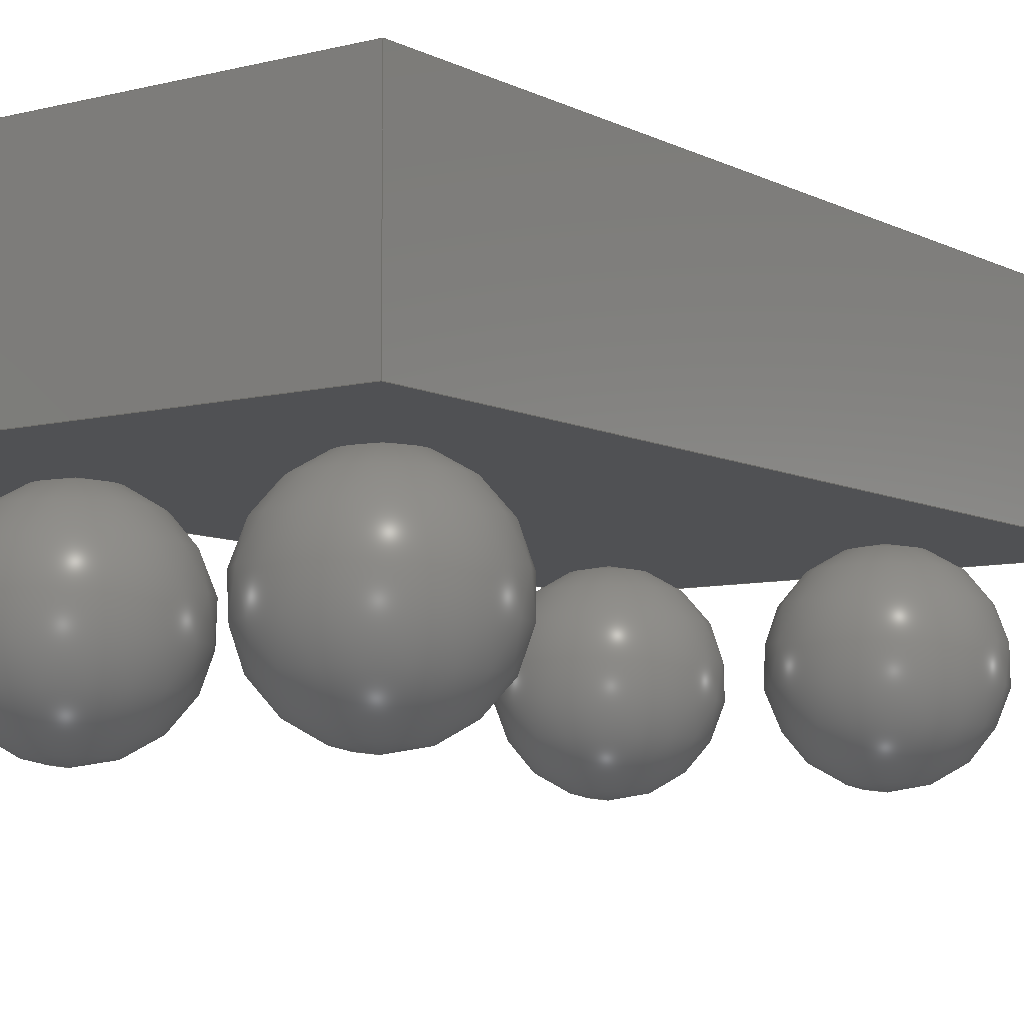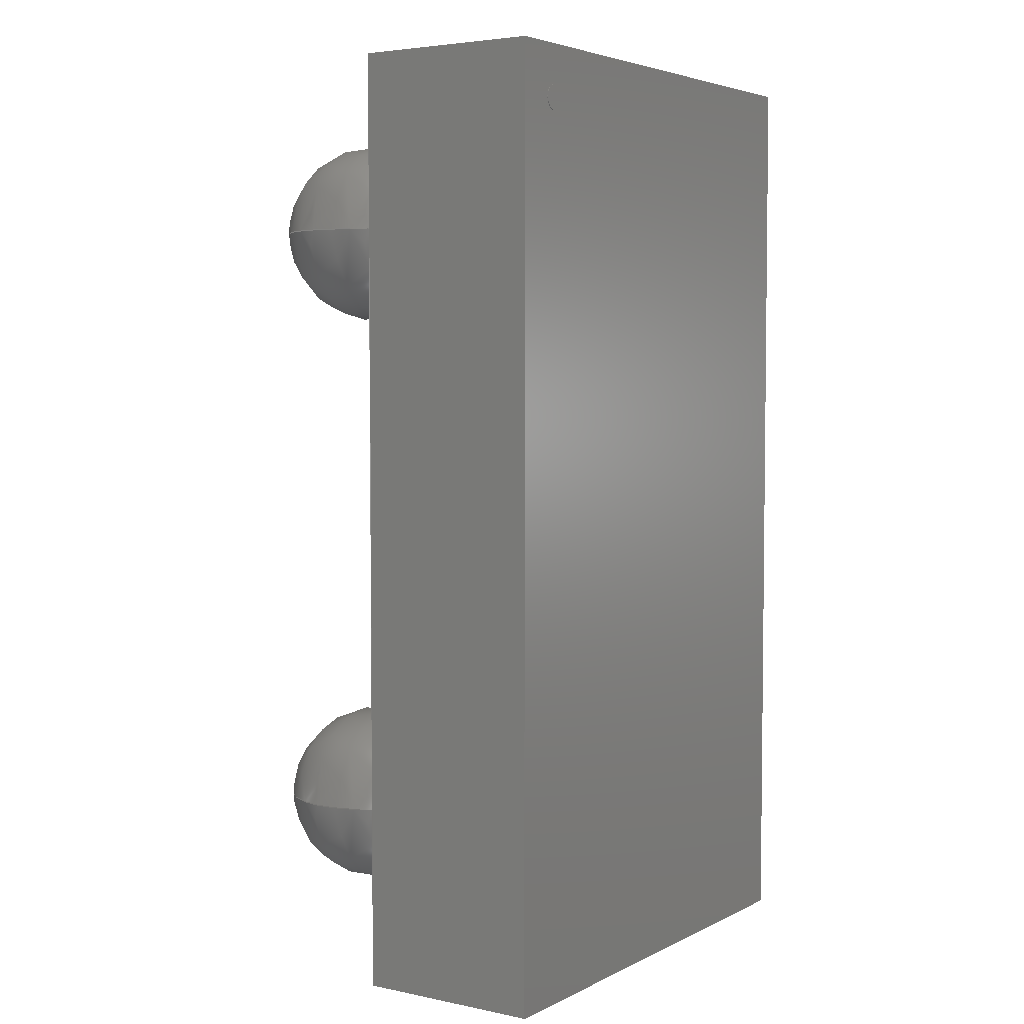
<metadata>
{"format":"step","ext":"step","renderer":"f3d","projection":"perspective","resolution":1024,"background":"white","views":[{"elev":-7.6,"azim":35.8,"up":"+Z"},{"elev":4.3,"azim":-56.3,"up":"+Y"}]}
</metadata>
<code>
ISO-10303-21;
DATA;
#1=SHAPE_DEFINITION_REPRESENTATION(#2,#3);
#2=PRODUCT_DEFINITION_SHAPE('',$,#4);
#3=SHAPE_REPRESENTATION('',(#180,#189,#198,#207,#216,#271,#19),#11);
#4=PRODUCT_DEFINITION('design','example product_definition',#6,#5);
#5=PRODUCT_DEFINITION_CONTEXT('3D Mechanical Parts',#10,'design');
#6=PRODUCT_DEFINITION_FORMATION('1','first version',#8);
#7=APPLICATION_PROTOCOL_DEFINITION('international standard','automotive_design',2003,#10);
#8=PRODUCT('product','part','',(#9));
#9=PRODUCT_CONTEXT('3D Mechanical Parts',#10,'mechanical');
#10=APPLICATION_CONTEXT('Core Data for Automotive Mechanical Design Process');
#11=(GEOMETRIC_REPRESENTATION_CONTEXT(3) GLOBAL_UNCERTAINTY_ASSIGNED_CONTEXT((#12)) GLOBAL_UNIT_ASSIGNED_CONTEXT((#13,#14,#18)) REPRESENTATION_CONTEXT('ID1','3D'));
#12=UNCERTAINTY_MEASURE_WITH_UNIT(LENGTH_MEASURE(1e-05),#13,'DISTANCE_ACCURACY_VALUE','Maximum model space distance between geometric entities at asserted connectivities');
#13=(LENGTH_UNIT() NAMED_UNIT(*) SI_UNIT(.MILLI.,.METRE.));
#14=(CONVERSION_BASED_UNIT('degree',#16) NAMED_UNIT(#15) PLANE_ANGLE_UNIT());
#15=DIMENSIONAL_EXPONENTS(0,0,0,0,0,0,0);
#16=MEASURE_WITH_UNIT(PLANE_ANGLE_MEASURE(0.01745),#17);
#17=(NAMED_UNIT(*) PLANE_ANGLE_UNIT() SI_UNIT($,.RADIAN.));
#18=(NAMED_UNIT(*) SI_UNIT($,.STERADIAN.) SOLID_ANGLE_UNIT());
#19=AXIS2_PLACEMENT_3D('',#20,#21,#22);
#20=CARTESIAN_POINT('',(0,0,0));
#21=DIRECTION('',(0,0,1));
#22=DIRECTION('',(1,0,0));
#23=MECHANICAL_DESIGN_GEOMETRIC_PRESENTATION_REPRESENTATION($,(#182,#191,#200,#209,#268,#269,#270,#273,#310,#339,#368,#389,#402),#11);
#24=PRODUCT_CATEGORY_RELATIONSHIP('','',#25,#26);
#25=PRODUCT_CATEGORY('part','');
#26=PRODUCT_RELATED_PRODUCT_CATEGORY('','',(#8));
#27=PRESENTATION_STYLE_ASSIGNMENT((#28,#33));
#28=SURFACE_STYLE_USAGE(.BOTH.,#29);
#29=SURFACE_SIDE_STYLE('',(#30));
#30=SURFACE_STYLE_FILL_AREA(#31);
#31=FILL_AREA_STYLE('',(#32));
#32=FILL_AREA_STYLE_COLOUR('',#34);
#33=CURVE_STYLE('',#35,POSITIVE_LENGTH_MEASURE(0.1),#34);
#34=COLOUR_RGB('Aluminum',0.725,0.725,0.725);
#35=DRAUGHTING_PRE_DEFINED_CURVE_FONT('continuous');
#36=PRESENTATION_STYLE_ASSIGNMENT((#37,#42));
#37=SURFACE_STYLE_USAGE(.BOTH.,#38);
#38=SURFACE_SIDE_STYLE('',(#39));
#39=SURFACE_STYLE_FILL_AREA(#40);
#40=FILL_AREA_STYLE('',(#41));
#41=FILL_AREA_STYLE_COLOUR('',#43);
#42=CURVE_STYLE('',#44,POSITIVE_LENGTH_MEASURE(0.1),#43);
#43=COLOUR_RGB('Black',0.196,0.196,0.196);
#44=DRAUGHTING_PRE_DEFINED_CURVE_FONT('continuous');
#45=PRESENTATION_STYLE_ASSIGNMENT((#46,#51));
#46=SURFACE_STYLE_USAGE(.BOTH.,#47);
#47=SURFACE_SIDE_STYLE('',(#48));
#48=SURFACE_STYLE_FILL_AREA(#49);
#49=FILL_AREA_STYLE('',(#50));
#50=FILL_AREA_STYLE_COLOUR('',#52);
#51=CURVE_STYLE('',#53,POSITIVE_LENGTH_MEASURE(0.1),#52);
#52=COLOUR_RGB('Pin1',0.588,0.588,0.588);
#53=DRAUGHTING_PRE_DEFINED_CURVE_FONT('continuous');
#54=PRESENTATION_STYLE_ASSIGNMENT((#55,#60));
#55=SURFACE_STYLE_USAGE(.BOTH.,#56);
#56=SURFACE_SIDE_STYLE('',(#57));
#57=SURFACE_STYLE_FILL_AREA(#58);
#58=FILL_AREA_STYLE('',(#59));
#59=FILL_AREA_STYLE_COLOUR('',#61);
#60=CURVE_STYLE('',#62,POSITIVE_LENGTH_MEASURE(0.1),#61);
#61=COLOUR_RGB('HeatTab',0.588,0.588,0.588);
#62=DRAUGHTING_PRE_DEFINED_CURVE_FONT('continuous');
#63=PRESENTATION_STYLE_ASSIGNMENT((#64,#69));
#64=SURFACE_STYLE_USAGE(.BOTH.,#65);
#65=SURFACE_SIDE_STYLE('',(#66));
#66=SURFACE_STYLE_FILL_AREA(#67);
#67=FILL_AREA_STYLE('',(#68));
#68=FILL_AREA_STYLE_COLOUR('',#70);
#69=CURVE_STYLE('',#71,POSITIVE_LENGTH_MEASURE(0.1),#70);
#70=COLOUR_RGB('Gold',0.843,0.686,0);
#71=DRAUGHTING_PRE_DEFINED_CURVE_FONT('continuous');
#72=PRESENTATION_STYLE_ASSIGNMENT((#73,#78));
#73=SURFACE_STYLE_USAGE(.BOTH.,#74);
#74=SURFACE_SIDE_STYLE('',(#75));
#75=SURFACE_STYLE_FILL_AREA(#76);
#76=FILL_AREA_STYLE('',(#77));
#77=FILL_AREA_STYLE_COLOUR('',#79);
#78=CURVE_STYLE('',#80,POSITIVE_LENGTH_MEASURE(0.1),#79);
#79=COLOUR_RGB('Brown',0.459,0.345,0.176);
#80=DRAUGHTING_PRE_DEFINED_CURVE_FONT('continuous');
#81=PRESENTATION_STYLE_ASSIGNMENT((#82,#87));
#82=SURFACE_STYLE_USAGE(.BOTH.,#83);
#83=SURFACE_SIDE_STYLE('',(#84));
#84=SURFACE_STYLE_FILL_AREA(#85);
#85=FILL_AREA_STYLE('',(#86));
#86=FILL_AREA_STYLE_COLOUR('',#88);
#87=CURVE_STYLE('',#89,POSITIVE_LENGTH_MEASURE(0.1),#88);
#88=COLOUR_RGB('Tan',0.784,0.686,0.51);
#89=DRAUGHTING_PRE_DEFINED_CURVE_FONT('continuous');
#90=PRESENTATION_STYLE_ASSIGNMENT((#91,#96));
#91=SURFACE_STYLE_USAGE(.BOTH.,#92);
#92=SURFACE_SIDE_STYLE('',(#93));
#93=SURFACE_STYLE_FILL_AREA(#94);
#94=FILL_AREA_STYLE('',(#95));
#95=FILL_AREA_STYLE_COLOUR('',#97);
#96=CURVE_STYLE('',#98,POSITIVE_LENGTH_MEASURE(0.1),#97);
#97=COLOUR_RGB('Gray',0.431,0.431,0.431);
#98=DRAUGHTING_PRE_DEFINED_CURVE_FONT('continuous');
#99=PRESENTATION_STYLE_ASSIGNMENT((#100,#105));
#100=SURFACE_STYLE_USAGE(.BOTH.,#101);
#101=SURFACE_SIDE_STYLE('',(#102));
#102=SURFACE_STYLE_FILL_AREA(#103);
#103=FILL_AREA_STYLE('',(#104));
#104=FILL_AREA_STYLE_COLOUR('',#106);
#105=CURVE_STYLE('',#107,POSITIVE_LENGTH_MEASURE(0.1),#106);
#106=COLOUR_RGB('Red',0.6,0,0);
#107=DRAUGHTING_PRE_DEFINED_CURVE_FONT('continuous');
#108=PRESENTATION_STYLE_ASSIGNMENT((#109,#114));
#109=SURFACE_STYLE_USAGE(.BOTH.,#110);
#110=SURFACE_SIDE_STYLE('',(#111));
#111=SURFACE_STYLE_FILL_AREA(#112);
#112=FILL_AREA_STYLE('',(#113));
#113=FILL_AREA_STYLE_COLOUR('',#115);
#114=CURVE_STYLE('',#116,POSITIVE_LENGTH_MEASURE(0.1),#115);
#115=COLOUR_RGB('Blue',0.157,0.157,0.588);
#116=DRAUGHTING_PRE_DEFINED_CURVE_FONT('continuous');
#117=PRESENTATION_STYLE_ASSIGNMENT((#118,#123));
#118=SURFACE_STYLE_USAGE(.BOTH.,#119);
#119=SURFACE_SIDE_STYLE('',(#120));
#120=SURFACE_STYLE_FILL_AREA(#121);
#121=FILL_AREA_STYLE('',(#122));
#122=FILL_AREA_STYLE_COLOUR('',#124);
#123=CURVE_STYLE('',#125,POSITIVE_LENGTH_MEASURE(0.1),#124);
#124=COLOUR_RGB('Maroon',0.294,0,0);
#125=DRAUGHTING_PRE_DEFINED_CURVE_FONT('continuous');
#126=PRESENTATION_STYLE_ASSIGNMENT((#127,#132));
#127=SURFACE_STYLE_USAGE(.BOTH.,#128);
#128=SURFACE_SIDE_STYLE('',(#129));
#129=SURFACE_STYLE_FILL_AREA(#130);
#130=FILL_AREA_STYLE('',(#131));
#131=FILL_AREA_STYLE_COLOUR('',#133);
#132=CURVE_STYLE('',#134,POSITIVE_LENGTH_MEASURE(0.1),#133);
#133=COLOUR_RGB('Green',0,0.294,0);
#134=DRAUGHTING_PRE_DEFINED_CURVE_FONT('continuous');
#135=PRESENTATION_STYLE_ASSIGNMENT((#136,#141));
#136=SURFACE_STYLE_USAGE(.BOTH.,#137);
#137=SURFACE_SIDE_STYLE('',(#138));
#138=SURFACE_STYLE_FILL_AREA(#139);
#139=FILL_AREA_STYLE('',(#140));
#140=FILL_AREA_STYLE_COLOUR('',#142);
#141=CURVE_STYLE('',#143,POSITIVE_LENGTH_MEASURE(0.1),#142);
#142=COLOUR_RGB('Pin1Wrap',0.98,0.706,0.176);
#143=DRAUGHTING_PRE_DEFINED_CURVE_FONT('continuous');
#144=PRESENTATION_STYLE_ASSIGNMENT((#145,#150));
#145=SURFACE_STYLE_USAGE(.BOTH.,#146);
#146=SURFACE_SIDE_STYLE('',(#147));
#147=SURFACE_STYLE_FILL_AREA(#148);
#148=FILL_AREA_STYLE('',(#149));
#149=FILL_AREA_STYLE_COLOUR('',#151);
#150=CURVE_STYLE('',#152,POSITIVE_LENGTH_MEASURE(0.1),#151);
#151=COLOUR_RGB('Pin1Rad',0.588,0.588,0.588);
#152=DRAUGHTING_PRE_DEFINED_CURVE_FONT('continuous');
#153=PRESENTATION_STYLE_ASSIGNMENT((#154,#159));
#154=SURFACE_STYLE_USAGE(.BOTH.,#155);
#155=SURFACE_SIDE_STYLE('',(#156));
#156=SURFACE_STYLE_FILL_AREA(#157);
#157=FILL_AREA_STYLE('',(#158));
#158=FILL_AREA_STYLE_COLOUR('',#160);
#159=CURVE_STYLE('',#161,POSITIVE_LENGTH_MEASURE(0.1),#160);
#160=COLOUR_RGB('Pin1Axial',0.98,0.706,0.176);
#161=DRAUGHTING_PRE_DEFINED_CURVE_FONT('continuous');
#162=PRESENTATION_STYLE_ASSIGNMENT((#163,#168));
#163=SURFACE_STYLE_USAGE(.BOTH.,#164);
#164=SURFACE_SIDE_STYLE('',(#165));
#165=SURFACE_STYLE_FILL_AREA(#166);
#166=FILL_AREA_STYLE('',(#167));
#167=FILL_AREA_STYLE_COLOUR('',#169);
#168=CURVE_STYLE('',#170,POSITIVE_LENGTH_MEASURE(0.1),#169);
#169=COLOUR_RGB('Pin1Tant',0.459,0.345,0.176);
#170=DRAUGHTING_PRE_DEFINED_CURVE_FONT('continuous');
#171=PRESENTATION_STYLE_ASSIGNMENT((#172,#177));
#172=SURFACE_STYLE_USAGE(.BOTH.,#173);
#173=SURFACE_SIDE_STYLE('',(#174));
#174=SURFACE_STYLE_FILL_AREA(#175);
#175=FILL_AREA_STYLE('',(#176));
#176=FILL_AREA_STYLE_COLOUR('',#178);
#177=CURVE_STYLE('',#179,POSITIVE_LENGTH_MEASURE(0.1),#178);
#178=COLOUR_RGB('Shroud',0.235,0.235,0.235);
#179=DRAUGHTING_PRE_DEFINED_CURVE_FONT('continuous');
#180=MANIFOLD_SOLID_BREP($,#181);
#181=CLOSED_SHELL('',(#183));
#182=STYLED_ITEM('color',(#27),#183);
#183=ADVANCED_FACE('',(),#184,.T.);
#184=SPHERICAL_SURFACE('',#185,0.1524);
#185=AXIS2_PLACEMENT_3D('',#186,#187,#188);
#186=CARTESIAN_POINT('',(-0.205,0.5,0.152));
#187=DIRECTION('',(0,0,-1));
#188=DIRECTION('',(-1,0,0));
#189=MANIFOLD_SOLID_BREP($,#190);
#190=CLOSED_SHELL('',(#192));
#191=STYLED_ITEM('color',(#27),#192);
#192=ADVANCED_FACE('',(),#193,.T.);
#193=SPHERICAL_SURFACE('',#194,0.1524);
#194=AXIS2_PLACEMENT_3D('',#195,#196,#197);
#195=CARTESIAN_POINT('',(0.205,0.5,0.152));
#196=DIRECTION('',(0,0,-1));
#197=DIRECTION('',(-1,0,0));
#198=MANIFOLD_SOLID_BREP($,#199);
#199=CLOSED_SHELL('',(#201));
#200=STYLED_ITEM('color',(#27),#201);
#201=ADVANCED_FACE('',(),#202,.T.);
#202=SPHERICAL_SURFACE('',#203,0.1524);
#203=AXIS2_PLACEMENT_3D('',#204,#205,#206);
#204=CARTESIAN_POINT('',(-0.205,-0.5,0.152));
#205=DIRECTION('',(0,0,-1));
#206=DIRECTION('',(-1,0,0));
#207=MANIFOLD_SOLID_BREP($,#208);
#208=CLOSED_SHELL('',(#210));
#209=STYLED_ITEM('color',(#27),#210);
#210=ADVANCED_FACE('',(),#211,.T.);
#211=SPHERICAL_SURFACE('',#212,0.1524);
#212=AXIS2_PLACEMENT_3D('',#213,#214,#215);
#213=CARTESIAN_POINT('',(0.205,-0.5,0.152));
#214=DIRECTION('',(0,0,-1));
#215=DIRECTION('',(-1,0,0));
#216=MANIFOLD_SOLID_BREP($,#217);
#217=CLOSED_SHELL('',(#218,#219,#220));
#218=ADVANCED_FACE($,(#224,#223),#241,.T.);
#219=ADVANCED_FACE($,(#225),#221,.F.);
#220=ADVANCED_FACE($,(#226),#222,.T.);
#221=PLANE($,#246);
#222=PLANE($,#247);
#223=FACE_BOUND($,#228,.T.);
#224=FACE_OUTER_BOUND($,#227,.T.);
#225=FACE_OUTER_BOUND($,#229,.T.);
#226=FACE_OUTER_BOUND($,#230,.T.);
#227=EDGE_LOOP($,(#237));
#228=EDGE_LOOP($,(#238));
#229=EDGE_LOOP($,(#239));
#230=EDGE_LOOP($,(#240));
#231=CIRCLE($,#244,0.02096);
#232=CIRCLE($,#245,0.02096);
#233=VERTEX_POINT('',#262);
#234=VERTEX_POINT('',#264);
#235=EDGE_CURVE($,#233,#233,#231,.T.);
#236=EDGE_CURVE($,#234,#234,#232,.T.);
#237=ORIENTED_EDGE($,*,*,#235,.F.);
#238=ORIENTED_EDGE($,*,*,#236,.F.);
#239=ORIENTED_EDGE($,*,*,#236,.T.);
#240=ORIENTED_EDGE($,*,*,#235,.T.);
#241=CYLINDRICAL_SURFACE($,#243,0.02096);
#242=AXIS2_PLACEMENT_3D('placement',#260,#248,#249);
#243=AXIS2_PLACEMENT_3D($,#261,#250,#251);
#244=AXIS2_PLACEMENT_3D($,#263,#252,#253);
#245=AXIS2_PLACEMENT_3D($,#265,#254,#255);
#246=AXIS2_PLACEMENT_3D($,#266,#256,#257);
#247=AXIS2_PLACEMENT_3D($,#267,#258,#259);
#248=DIRECTION('axis',(0,1,0));
#249=DIRECTION('refdir',(1,0,0));
#250=DIRECTION('',(0,0,1));
#251=DIRECTION('',(1,0,0));
#252=DIRECTION('',(0,0,1));
#253=DIRECTION('',(1,0,0));
#254=DIRECTION('',(0,0,-1));
#255=DIRECTION('',(1,0,0));
#256=DIRECTION('',(0,0,1));
#257=DIRECTION('',(0,1,0));
#258=DIRECTION('',(0,0,1));
#259=DIRECTION('',(0,1,0));
#260=CARTESIAN_POINT('',(0,0,0));
#261=CARTESIAN_POINT('',(-0.335,0.691,0.61));
#262=CARTESIAN_POINT('',(-0.356,0.691,0.612));
#263=CARTESIAN_POINT('',(-0.335,0.691,0.612));
#264=CARTESIAN_POINT('',(-0.356,0.691,0.61));
#265=CARTESIAN_POINT('',(-0.335,0.691,0.61));
#266=CARTESIAN_POINT('',(-0.335,0.691,0.61));
#267=CARTESIAN_POINT('',(-0.335,0.691,0.612));
#268=STYLED_ITEM('color',(#45),#218);
#269=STYLED_ITEM('color',(#45),#219);
#270=STYLED_ITEM('color',(#45),#220);
#271=MANIFOLD_SOLID_BREP($,#272);
#272=CLOSED_SHELL('',(#274,#311,#340,#369,#390,#403));
#273=STYLED_ITEM('',(#36),#274);
#274=ADVANCED_FACE('',(#280),#275,.T.);
#275=PLANE('',#276);
#276=AXIS2_PLACEMENT_3D('',#277,#278,#279);
#277=CARTESIAN_POINT('',(-0.419,-0.775,0.304));
#278=DIRECTION('',(0,-1,0));
#279=DIRECTION('',(0,0,1));
#280=FACE_OUTER_BOUND('',#281,.T.);
#281=EDGE_LOOP('',(#290,#297,#304,#309));
#282=CARTESIAN_POINT('',(0.419,-0.775,0.304));
#283=VERTEX_POINT('',#282);
#284=CARTESIAN_POINT('',(-0.419,-0.775,0.304));
#285=VERTEX_POINT('',#284);
#286=EDGE_CURVE('',#283,#285,#287,.T.);
#287=LINE('',#282,#288);
#288=VECTOR('',#289,0.8382);
#289=DIRECTION('',(-1,0,0));
#290=ORIENTED_EDGE('',*,*,#286,.F.);
#291=CARTESIAN_POINT('',(0.419,-0.775,0.61));
#292=VERTEX_POINT('',#291);
#293=EDGE_CURVE('',#292,#283,#294,.T.);
#294=LINE('',#291,#295);
#295=VECTOR('',#296,0.3058);
#296=DIRECTION('',(0,0,-1));
#297=ORIENTED_EDGE('',*,*,#293,.F.);
#298=CARTESIAN_POINT('',(-0.419,-0.775,0.61));
#299=VERTEX_POINT('',#298);
#300=EDGE_CURVE('',#299,#292,#301,.T.);
#301=LINE('',#298,#302);
#302=VECTOR('',#303,0.8382);
#303=DIRECTION('',(1,0,0));
#304=ORIENTED_EDGE('',*,*,#300,.F.);
#305=EDGE_CURVE('',#285,#299,#306,.T.);
#306=LINE('',#284,#307);
#307=VECTOR('',#308,0.3058);
#308=DIRECTION('',(0,0,1));
#309=ORIENTED_EDGE('',*,*,#305,.F.);
#310=STYLED_ITEM('',(#36),#311);
#311=ADVANCED_FACE('',(#317),#312,.T.);
#312=PLANE('',#313);
#313=AXIS2_PLACEMENT_3D('',#314,#315,#316);
#314=CARTESIAN_POINT('',(0.419,-0.775,0.304));
#315=DIRECTION('',(1,0,0));
#316=DIRECTION('',(0,0,1));
#317=FACE_OUTER_BOUND('',#318,.T.);
#318=EDGE_LOOP('',(#325,#332,#337,#338));
#319=CARTESIAN_POINT('',(0.419,0.775,0.304));
#320=VERTEX_POINT('',#319);
#321=EDGE_CURVE('',#320,#283,#322,.T.);
#322=LINE('',#319,#323);
#323=VECTOR('',#324,1.549);
#324=DIRECTION('',(0,-1,0));
#325=ORIENTED_EDGE('',*,*,#321,.F.);
#326=CARTESIAN_POINT('',(0.419,0.775,0.61));
#327=VERTEX_POINT('',#326);
#328=EDGE_CURVE('',#327,#320,#329,.T.);
#329=LINE('',#326,#330);
#330=VECTOR('',#331,0.3058);
#331=DIRECTION('',(0,0,-1));
#332=ORIENTED_EDGE('',*,*,#328,.F.);
#333=EDGE_CURVE('',#292,#327,#334,.T.);
#334=LINE('',#291,#335);
#335=VECTOR('',#336,1.549);
#336=DIRECTION('',(0,1,0));
#337=ORIENTED_EDGE('',*,*,#333,.F.);
#338=ORIENTED_EDGE('',*,*,#293,.T.);
#339=STYLED_ITEM('',(#36),#340);
#340=ADVANCED_FACE('',(#346),#341,.T.);
#341=PLANE('',#342);
#342=AXIS2_PLACEMENT_3D('',#343,#344,#345);
#343=CARTESIAN_POINT('',(0.419,0.775,0.304));
#344=DIRECTION('',(0,1,0));
#345=DIRECTION('',(0,0,1));
#346=FACE_OUTER_BOUND('',#347,.T.);
#347=EDGE_LOOP('',(#354,#361,#366,#367));
#348=CARTESIAN_POINT('',(-0.419,0.775,0.304));
#349=VERTEX_POINT('',#348);
#350=EDGE_CURVE('',#349,#320,#351,.T.);
#351=LINE('',#348,#352);
#352=VECTOR('',#353,0.8382);
#353=DIRECTION('',(1,0,0));
#354=ORIENTED_EDGE('',*,*,#350,.F.);
#355=CARTESIAN_POINT('',(-0.419,0.775,0.61));
#356=VERTEX_POINT('',#355);
#357=EDGE_CURVE('',#356,#349,#358,.T.);
#358=LINE('',#355,#359);
#359=VECTOR('',#360,0.3058);
#360=DIRECTION('',(0,0,-1));
#361=ORIENTED_EDGE('',*,*,#357,.F.);
#362=EDGE_CURVE('',#327,#356,#363,.T.);
#363=LINE('',#326,#364);
#364=VECTOR('',#365,0.8382);
#365=DIRECTION('',(-1,0,0));
#366=ORIENTED_EDGE('',*,*,#362,.F.);
#367=ORIENTED_EDGE('',*,*,#328,.T.);
#368=STYLED_ITEM('',(#36),#369);
#369=ADVANCED_FACE('',(#375),#370,.T.);
#370=PLANE('',#371);
#371=AXIS2_PLACEMENT_3D('',#372,#373,#374);
#372=CARTESIAN_POINT('',(-0.419,0.775,0.304));
#373=DIRECTION('',(-1,0,0));
#374=DIRECTION('',(0,0,1));
#375=FACE_OUTER_BOUND('',#376,.T.);
#376=EDGE_LOOP('',(#381,#382,#387,#388));
#377=EDGE_CURVE('',#285,#349,#378,.T.);
#378=LINE('',#284,#379);
#379=VECTOR('',#380,1.549);
#380=DIRECTION('',(0,1,0));
#381=ORIENTED_EDGE('',*,*,#377,.F.);
#382=ORIENTED_EDGE('',*,*,#305,.T.);
#383=EDGE_CURVE('',#356,#299,#384,.T.);
#384=LINE('',#355,#385);
#385=VECTOR('',#386,1.549);
#386=DIRECTION('',(0,-1,0));
#387=ORIENTED_EDGE('',*,*,#383,.F.);
#388=ORIENTED_EDGE('',*,*,#357,.T.);
#389=STYLED_ITEM('',(#36),#390);
#390=ADVANCED_FACE('',(#396),#391,.T.);
#391=PLANE('',#392);
#392=AXIS2_PLACEMENT_3D('',#393,#394,#395);
#393=CARTESIAN_POINT('',(-0.419,0.775,0.304));
#394=DIRECTION('',(0,0,-1));
#395=DIRECTION('',(0,1,0));
#396=FACE_OUTER_BOUND('',#397,.T.);
#397=EDGE_LOOP('',(#398,#399,#400,#401));
#398=ORIENTED_EDGE('',*,*,#350,.T.);
#399=ORIENTED_EDGE('',*,*,#321,.T.);
#400=ORIENTED_EDGE('',*,*,#286,.T.);
#401=ORIENTED_EDGE('',*,*,#377,.T.);
#402=STYLED_ITEM('',(#36),#403);
#403=ADVANCED_FACE('',(#409),#404,.T.);
#404=PLANE('',#405);
#405=AXIS2_PLACEMENT_3D('',#406,#407,#408);
#406=CARTESIAN_POINT('',(-0.419,-0.775,0.61));
#407=DIRECTION('',(0,0,1));
#408=DIRECTION('',(0,1,0));
#409=FACE_OUTER_BOUND('',#410,.T.);
#410=EDGE_LOOP('',(#411,#412,#413,#414));
#411=ORIENTED_EDGE('',*,*,#300,.T.);
#412=ORIENTED_EDGE('',*,*,#333,.T.);
#413=ORIENTED_EDGE('',*,*,#362,.T.);
#414=ORIENTED_EDGE('',*,*,#383,.T.);
ENDSEC;
END-ISO-10303-21;

</code>
